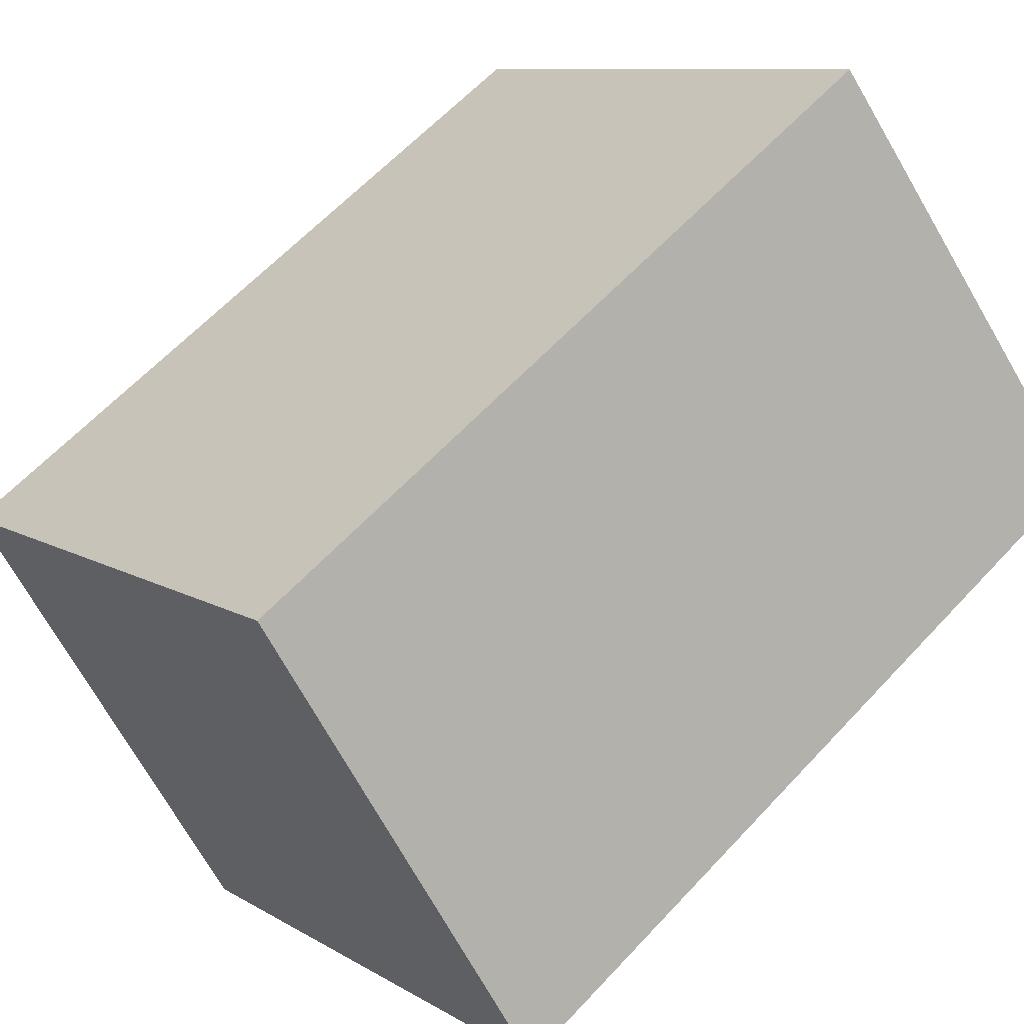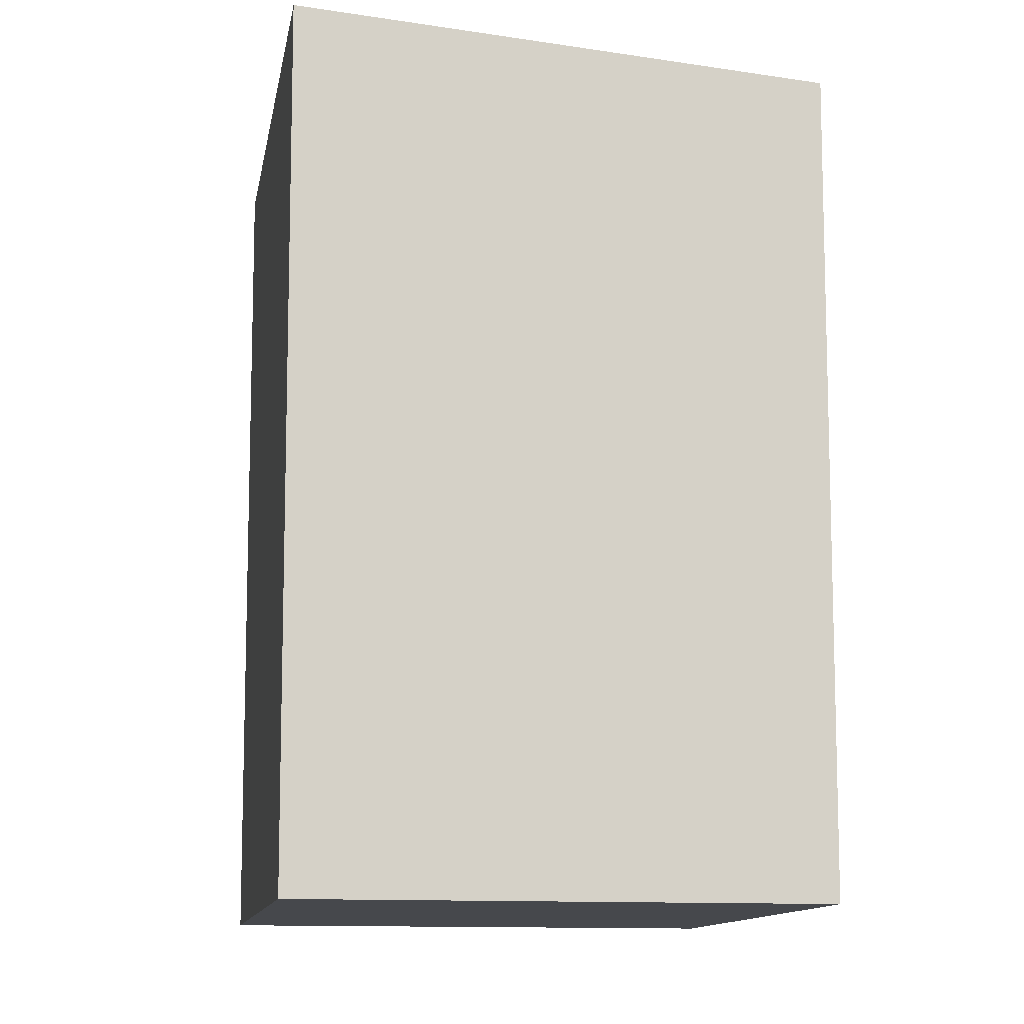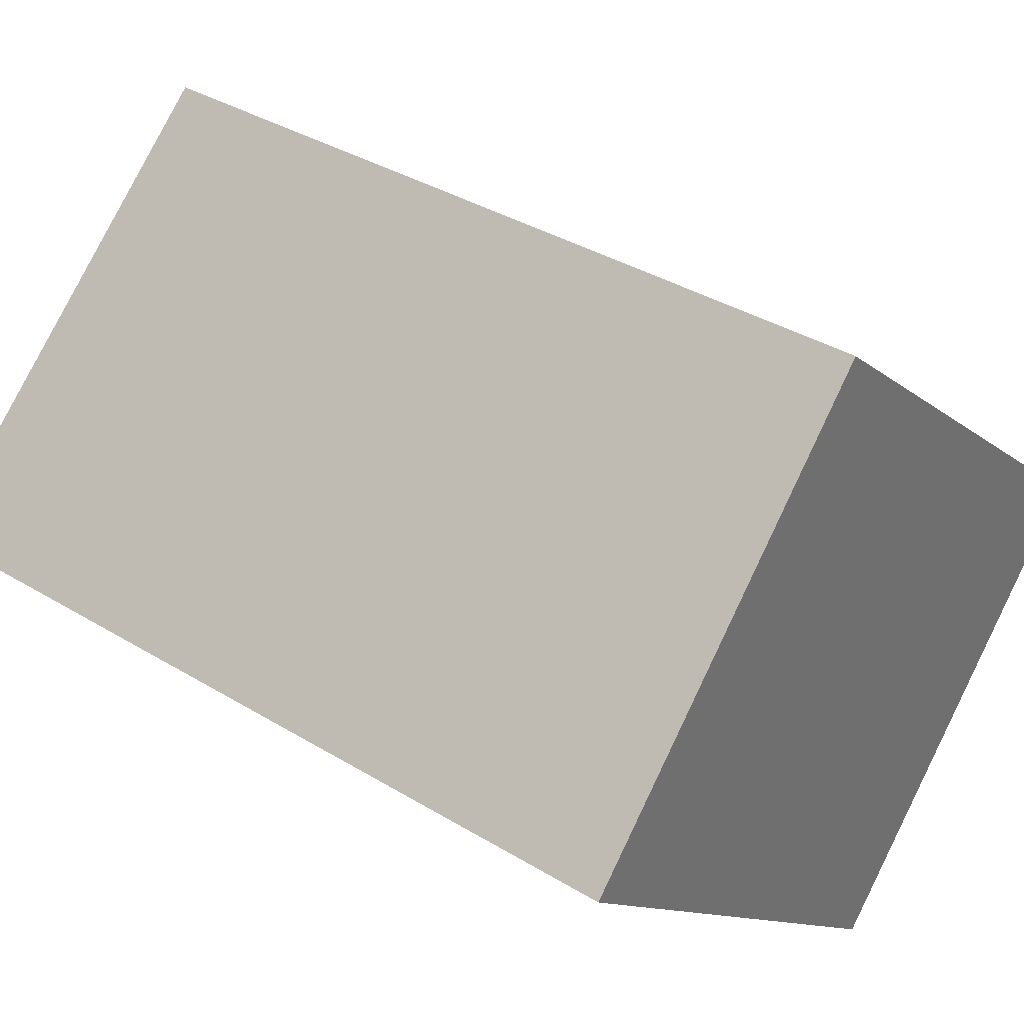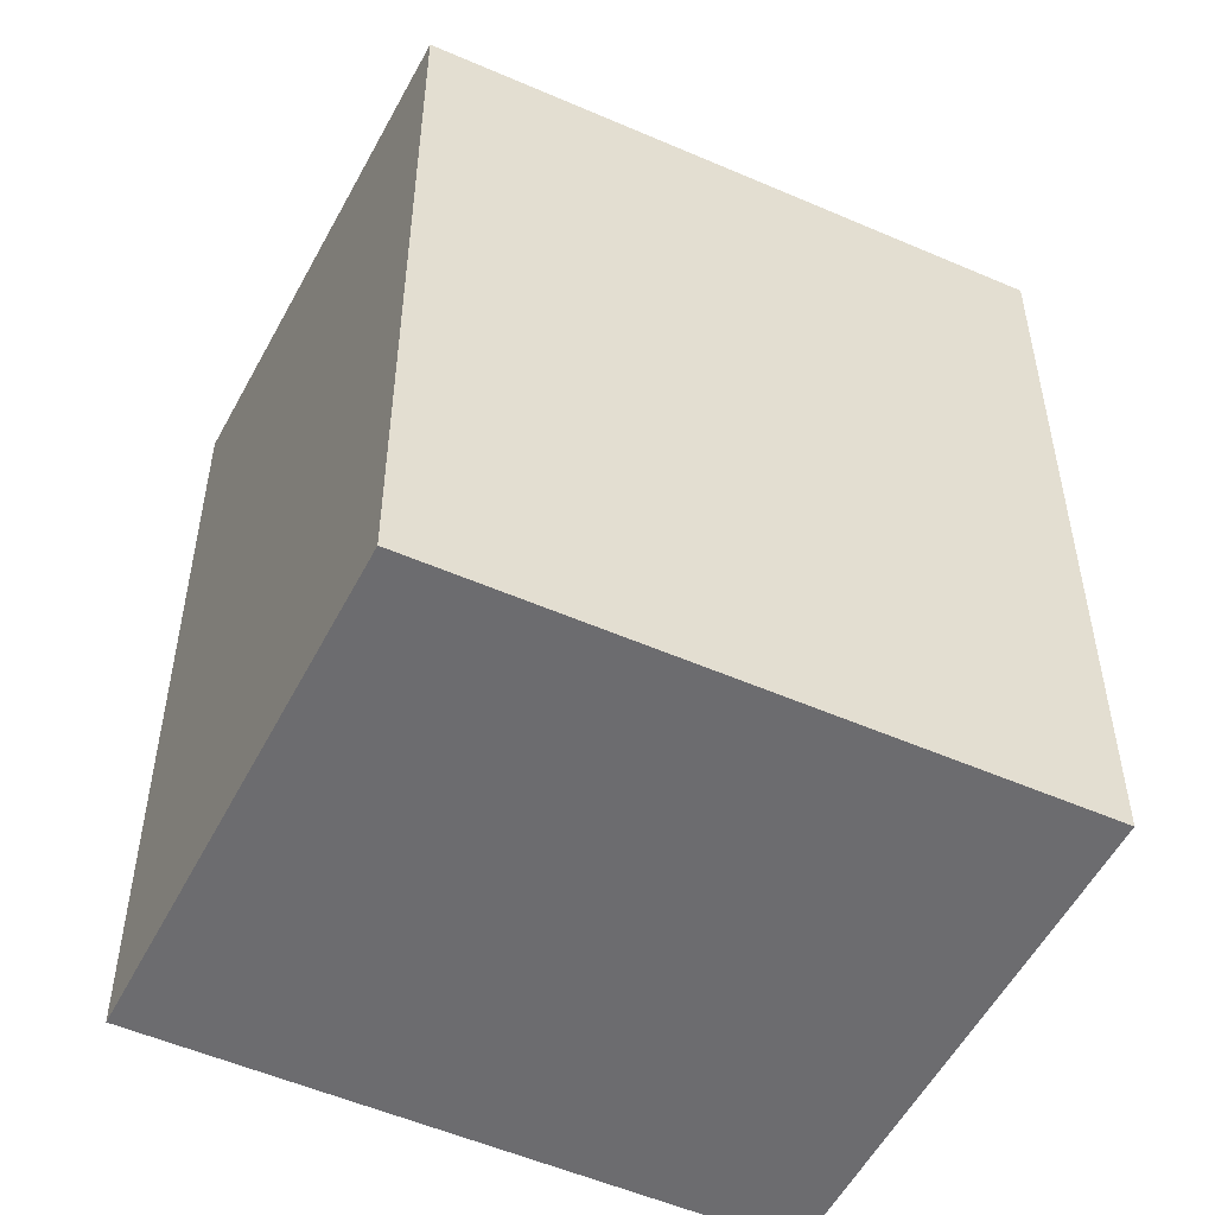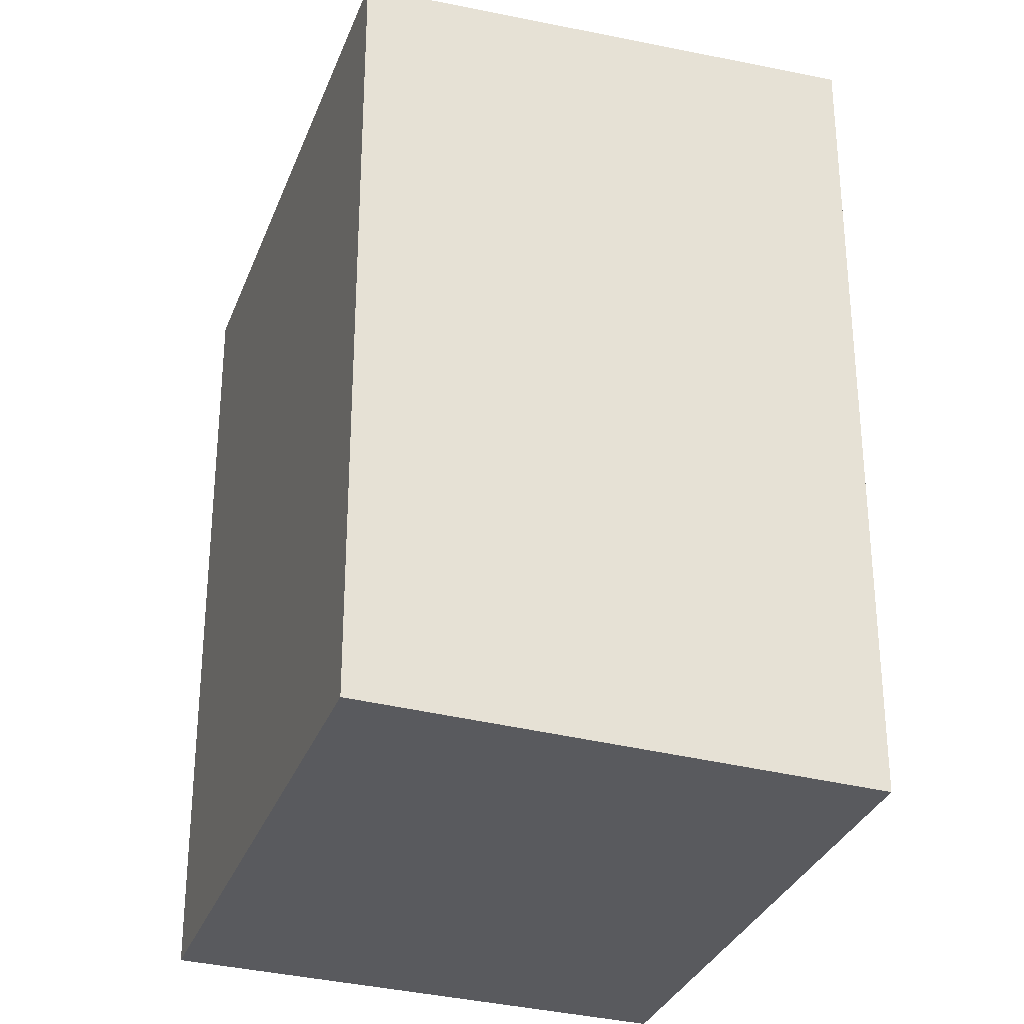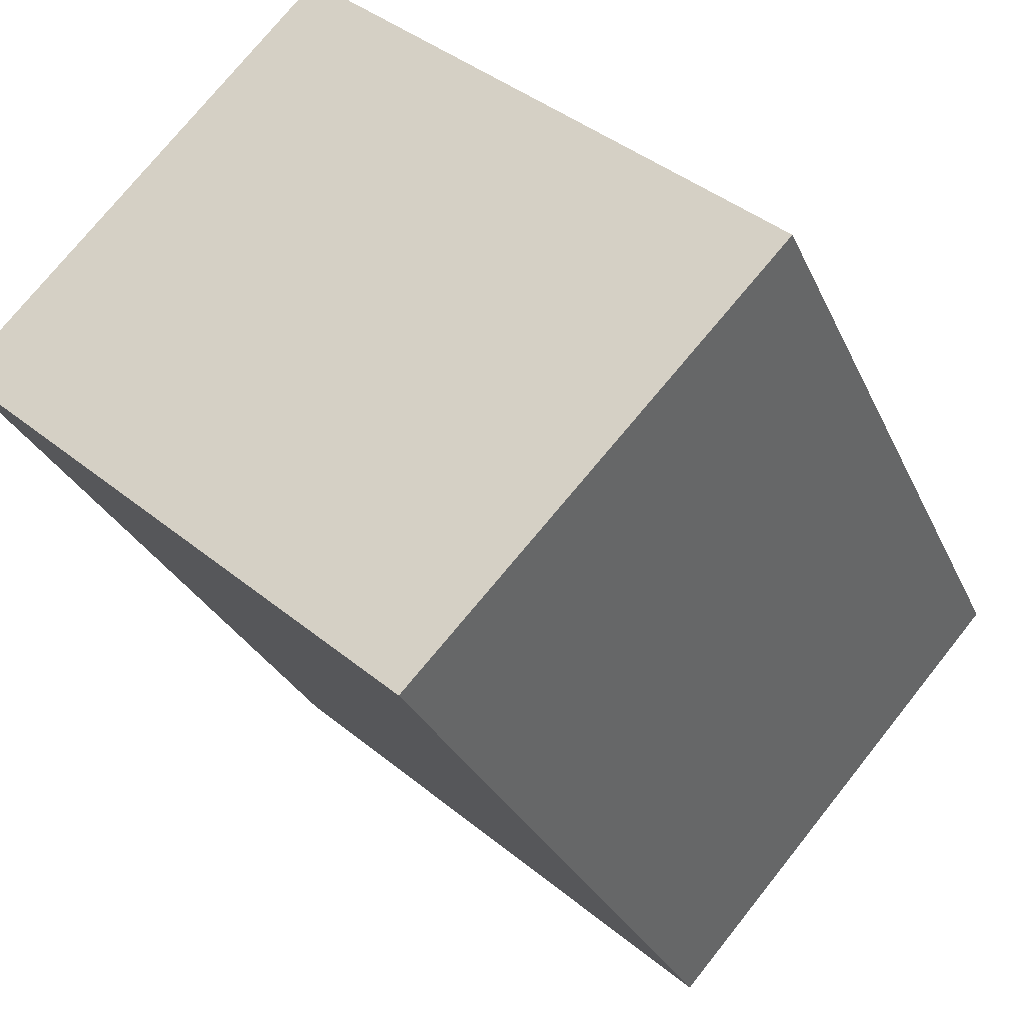
<metadata>
{"format":"obj","ext":"obj","renderer":"f3d","projection":"perspective","resolution":1024,"background":"white","views":[{"elev":61.9,"azim":-137.3,"up":"+Z"},{"elev":-11.2,"azim":-57.7,"up":"+Y"},{"elev":36.7,"azim":-51.7,"up":"+Z"},{"elev":-53.8,"azim":16.4,"up":"+Y"},{"elev":-31.6,"azim":112.6,"up":"+Y"},{"elev":-28.0,"azim":20.2,"up":"+Z"}]}
</metadata>
<code>
v  9.186 20.52 9.701
v  11.95 21.56 -10.48
v  0.0004603 21.56 -0.0006834
v  21.14 20.52 -0.7738
v  11.95 6.414e-16 -10.47
v  9.186 -5.941e-16 9.702
v  0 0 0
v  21.14 4.734e-17 -0.7731
g defaultobject
f 1 2 3
f 2 1 4
f 5 6 7
f 6 5 8
f 3 5 7
f 5 3 2
f 5 4 8
f 4 5 2
f 8 1 6
f 1 8 4
f 1 7 6
f 7 1 3

</code>
